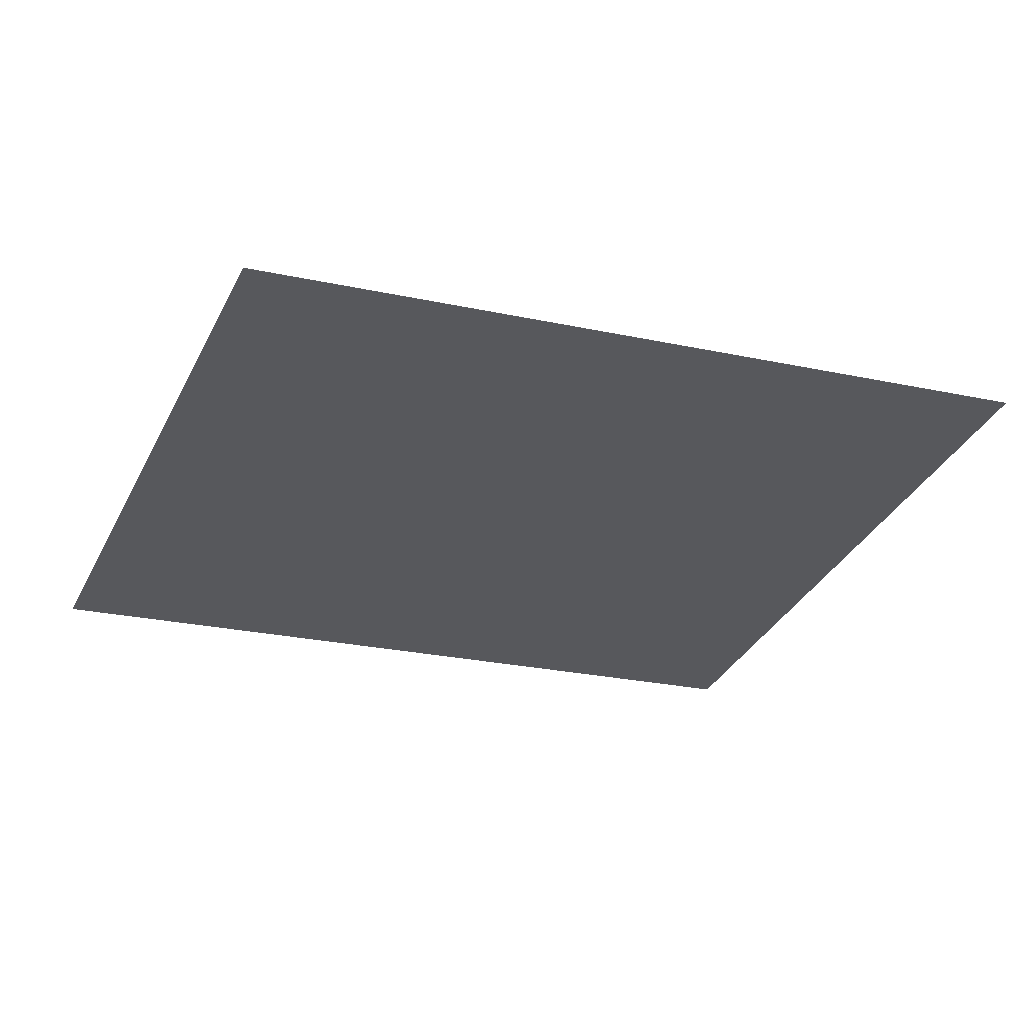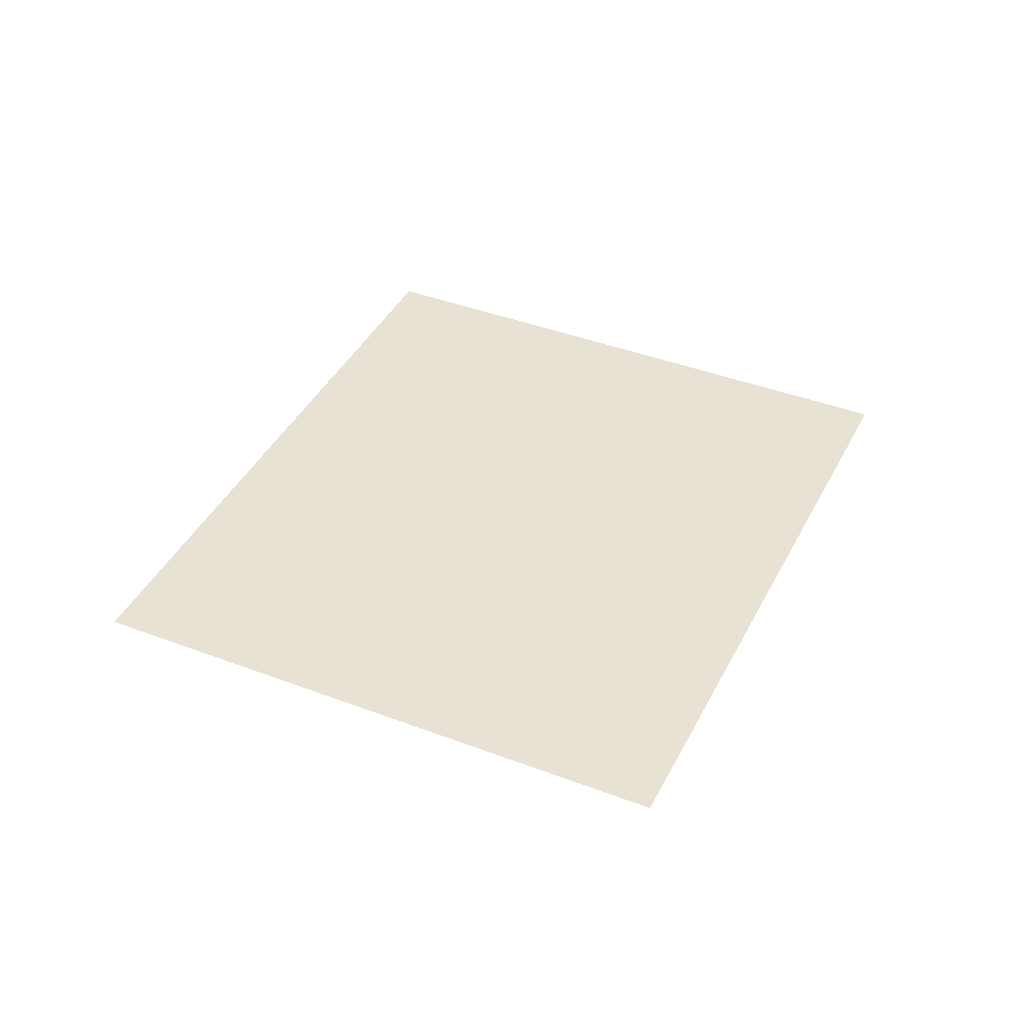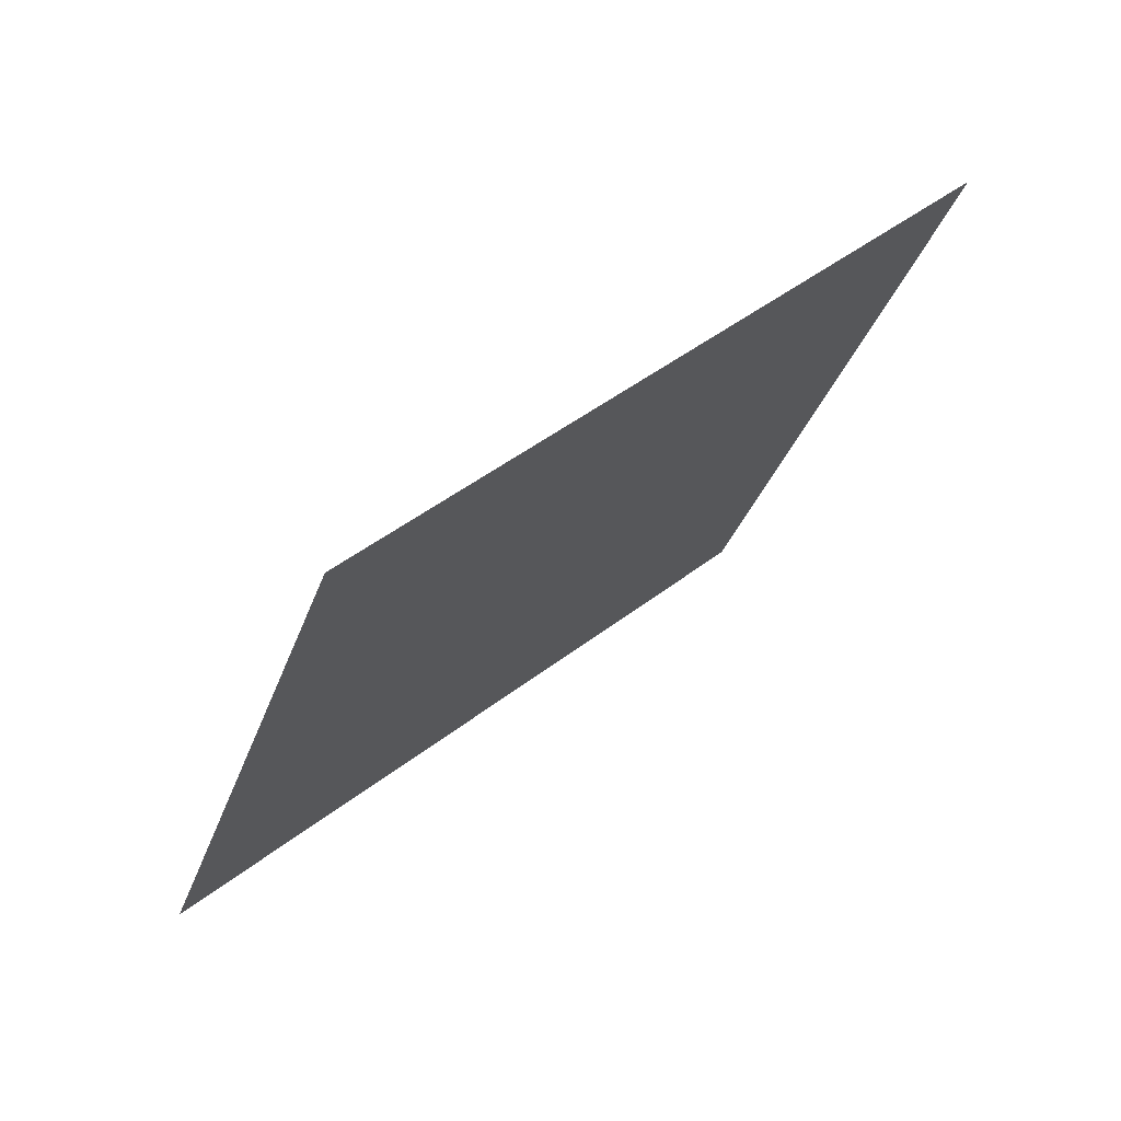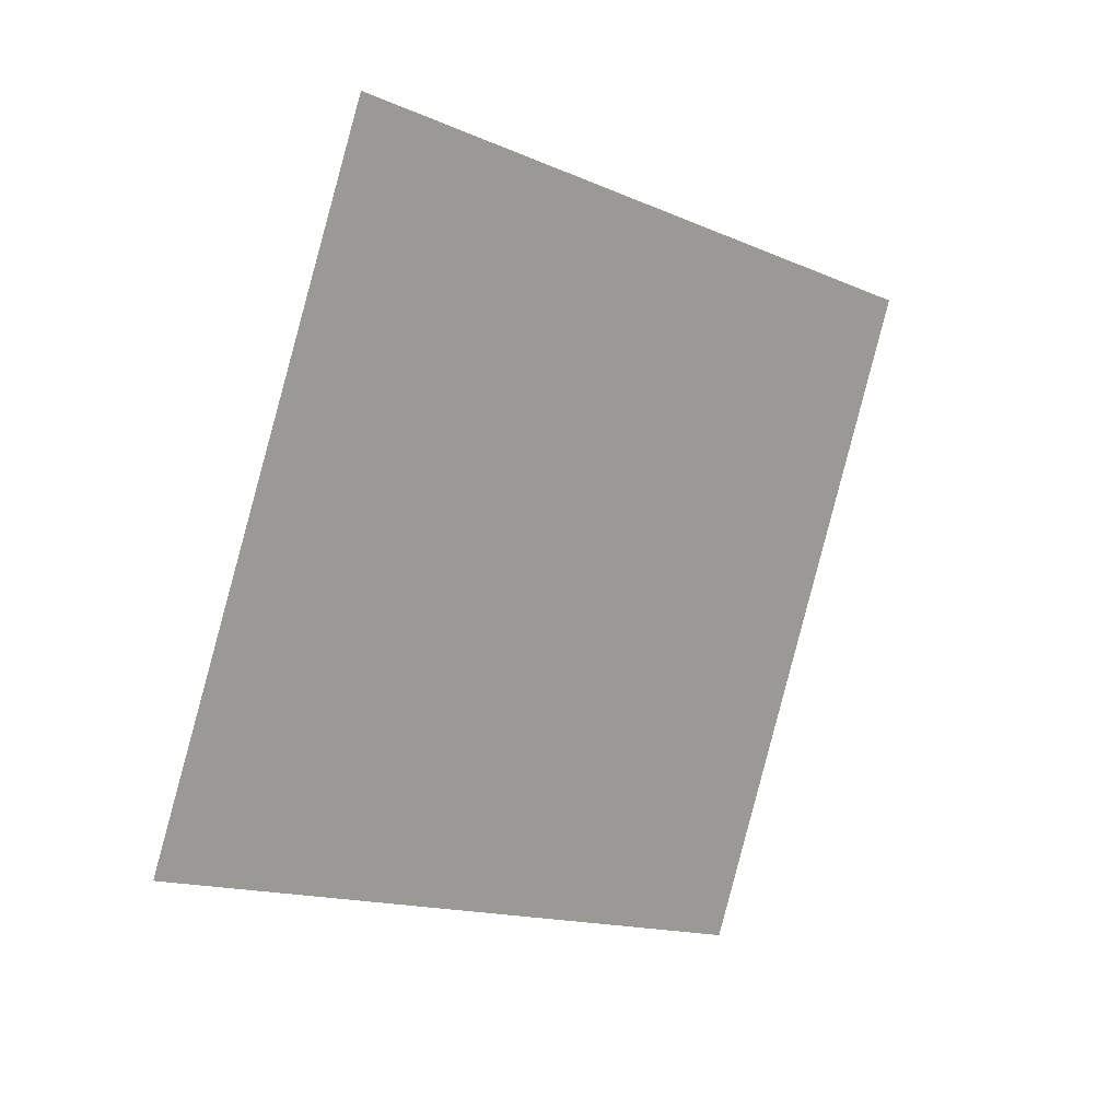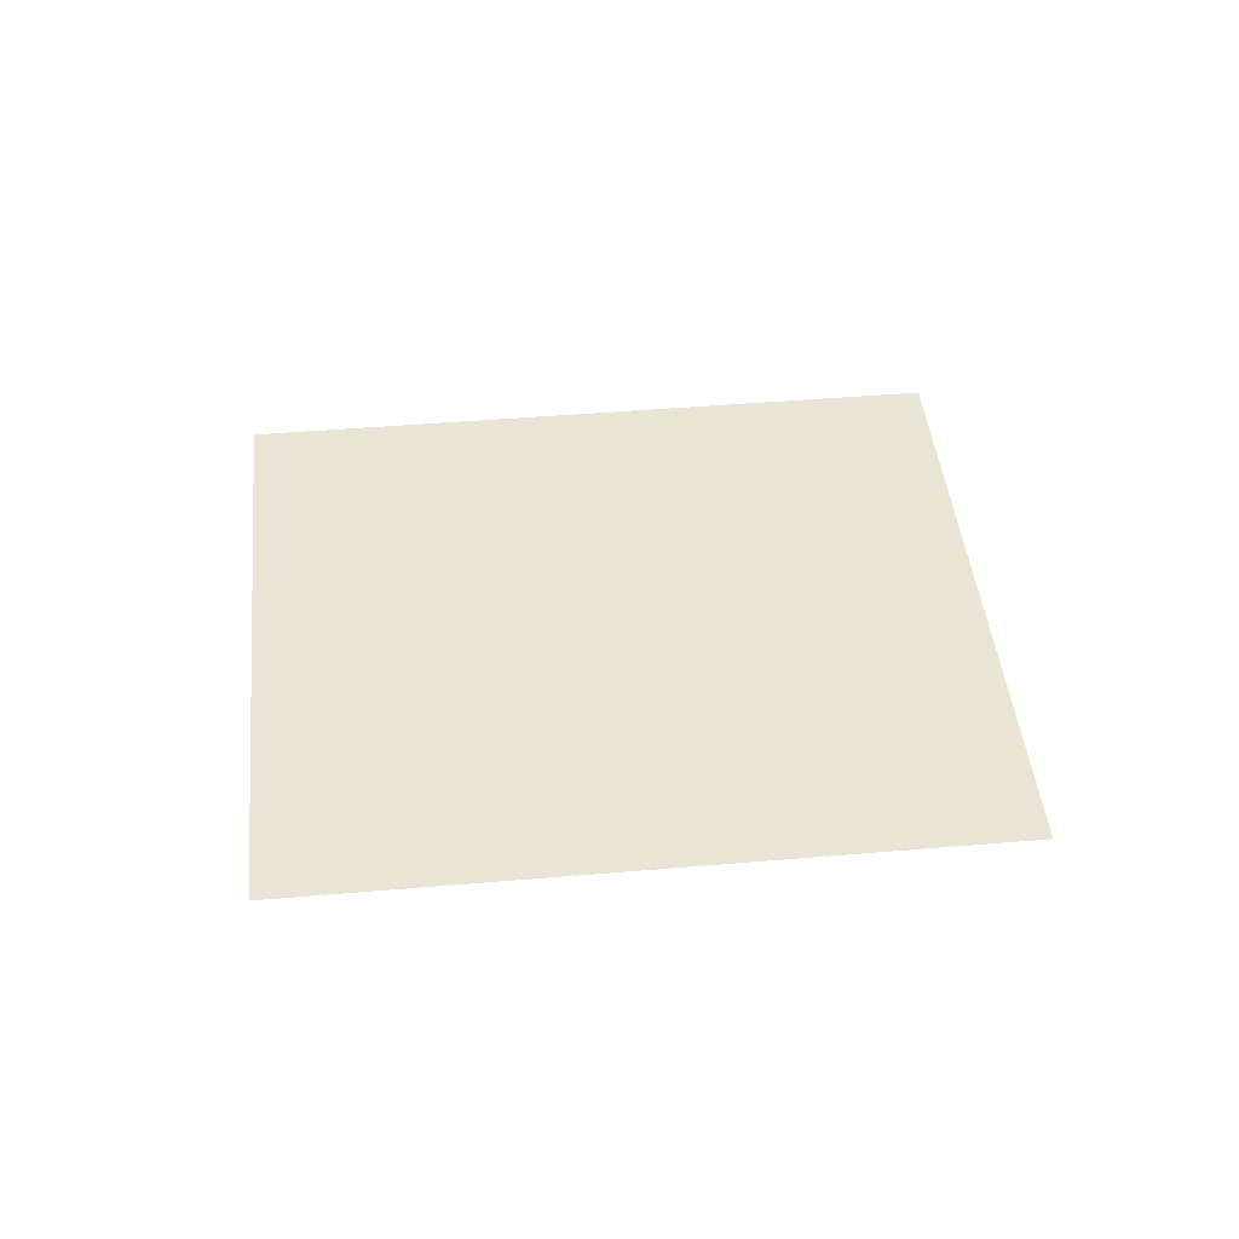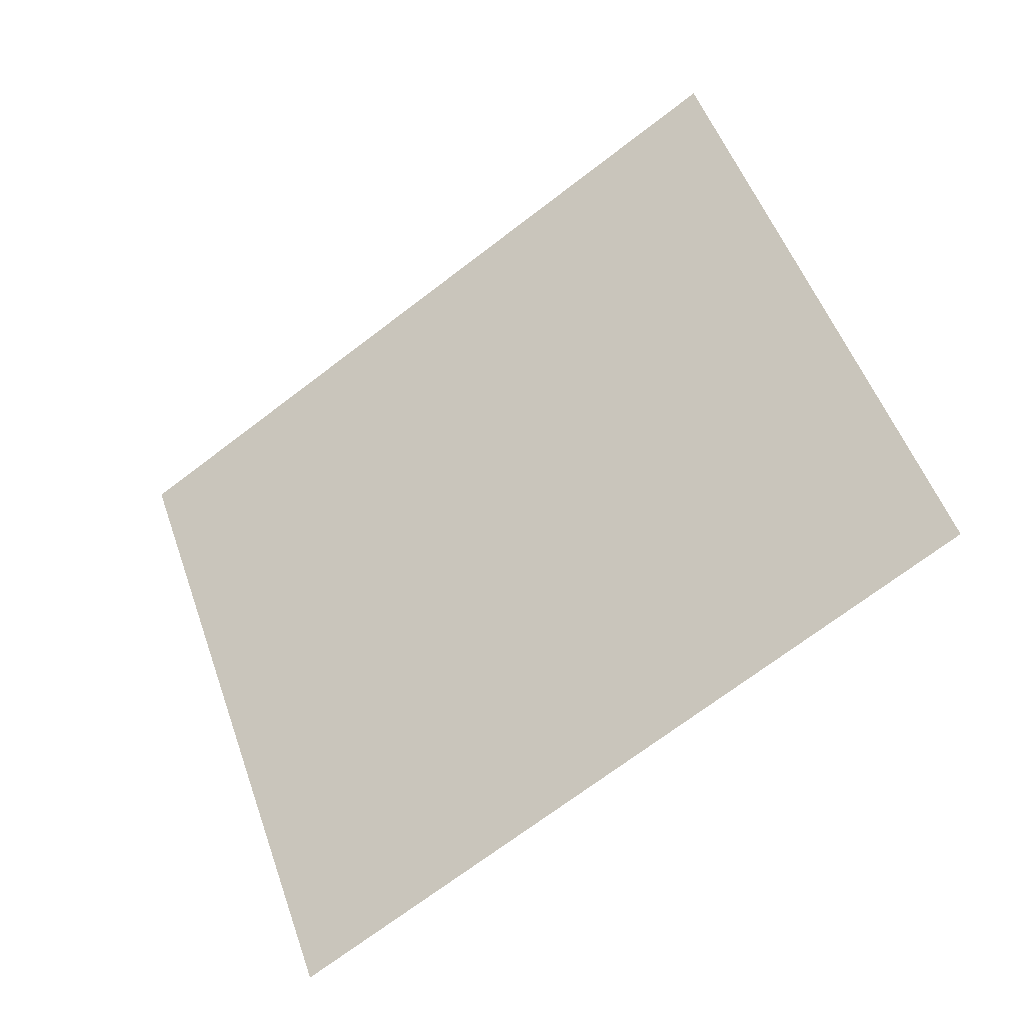
<metadata>
{"format":"obj","ext":"obj","renderer":"f3d","projection":"perspective","resolution":1024,"background":"white","views":[{"elev":61.2,"azim":-2.4,"up":"+Y"},{"elev":40.6,"azim":94.0,"up":"+Z"},{"elev":73.2,"azim":-39.4,"up":"+Y"},{"elev":16.4,"azim":-44.4,"up":"+Y"},{"elev":43.7,"azim":-26.8,"up":"+Z"},{"elev":-31.9,"azim":-147.7,"up":"+Y"}]}
</metadata>
<code>
g star
v -0.4058 -0.1548 -1.49e-08
v -0.1972 0.387 8.941e-08
v 0.4058 0.1548 1.49e-08
v 0.1972 -0.387 -8.941e-08
g star_0
f 3 2 1
f 4 3 1

</code>
